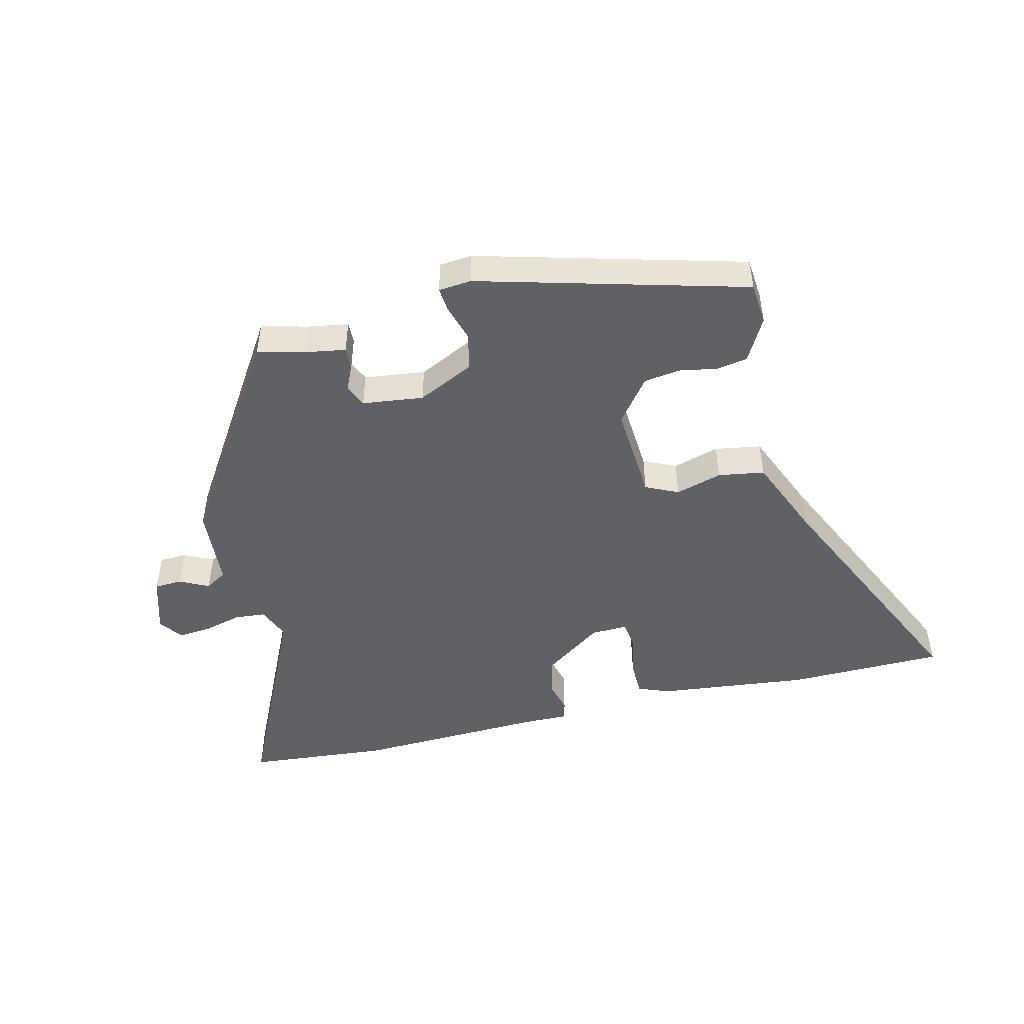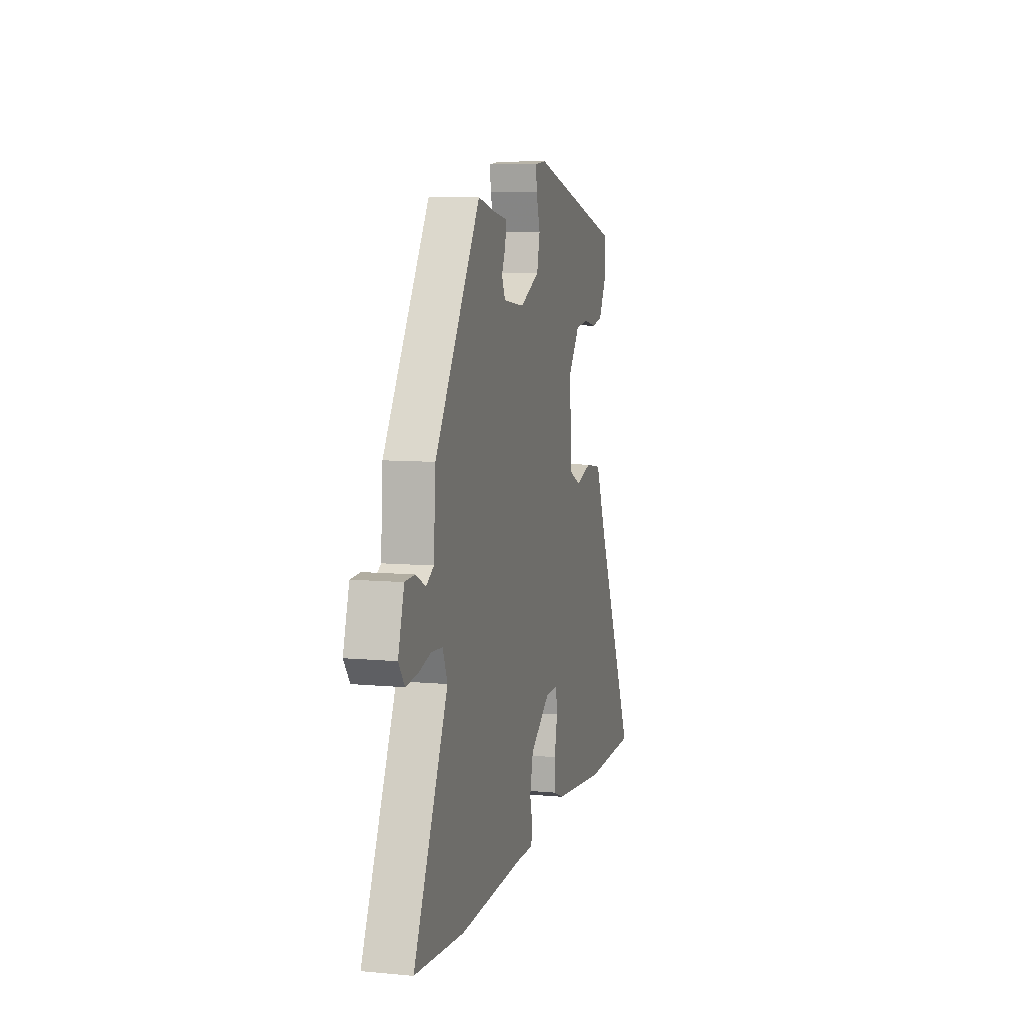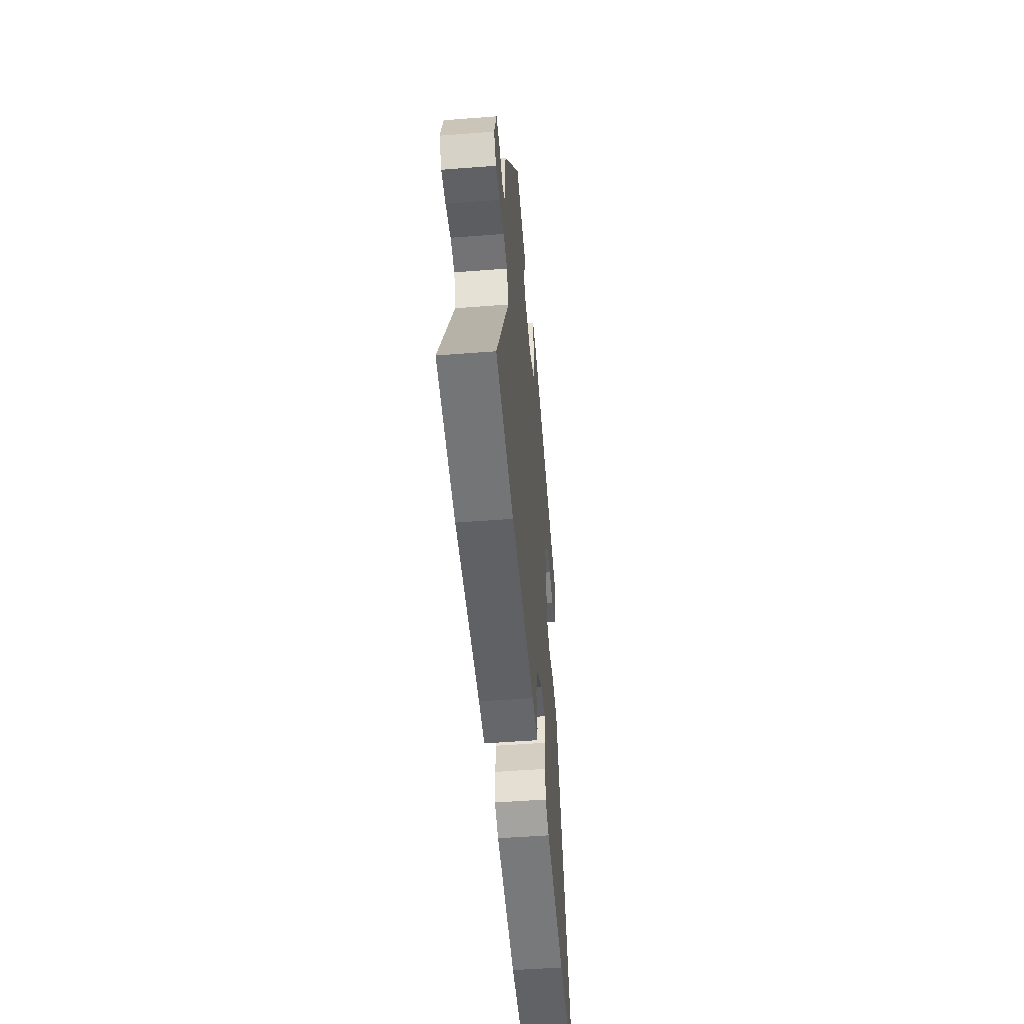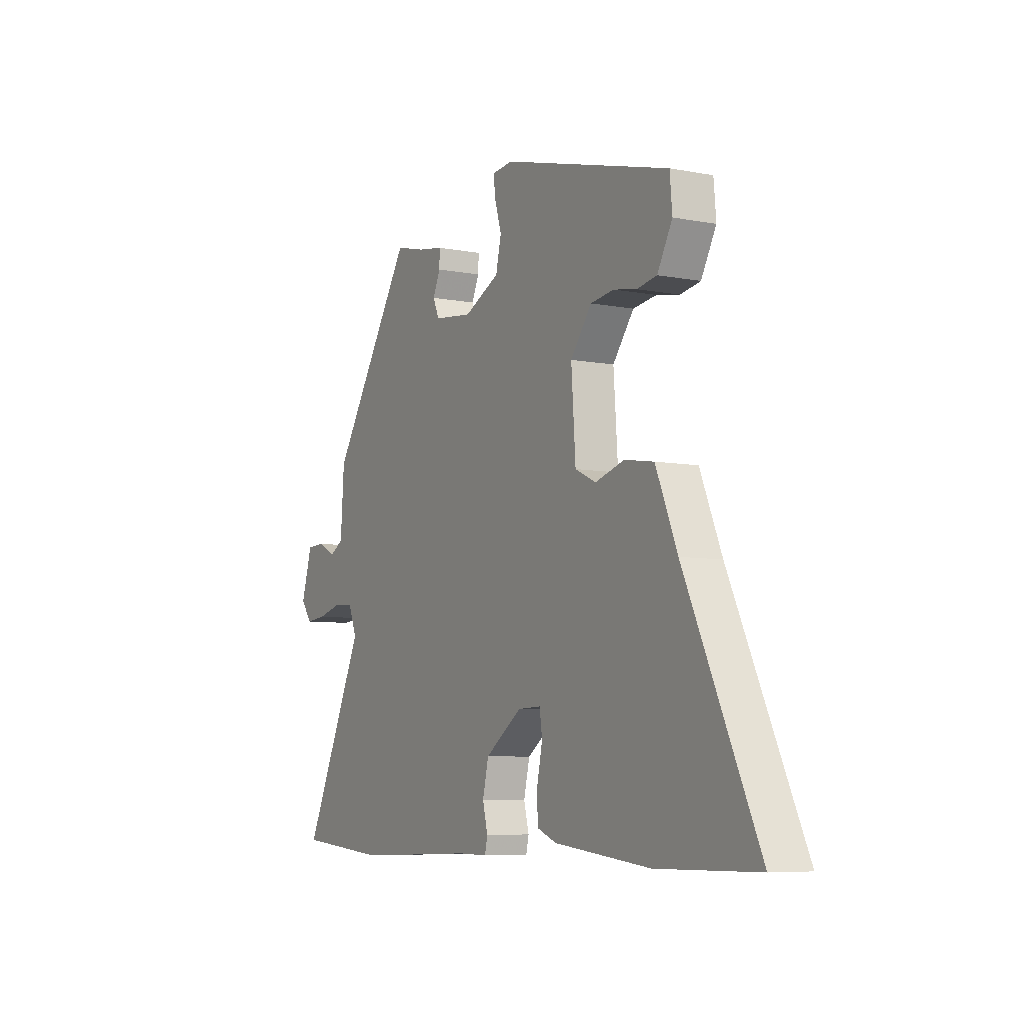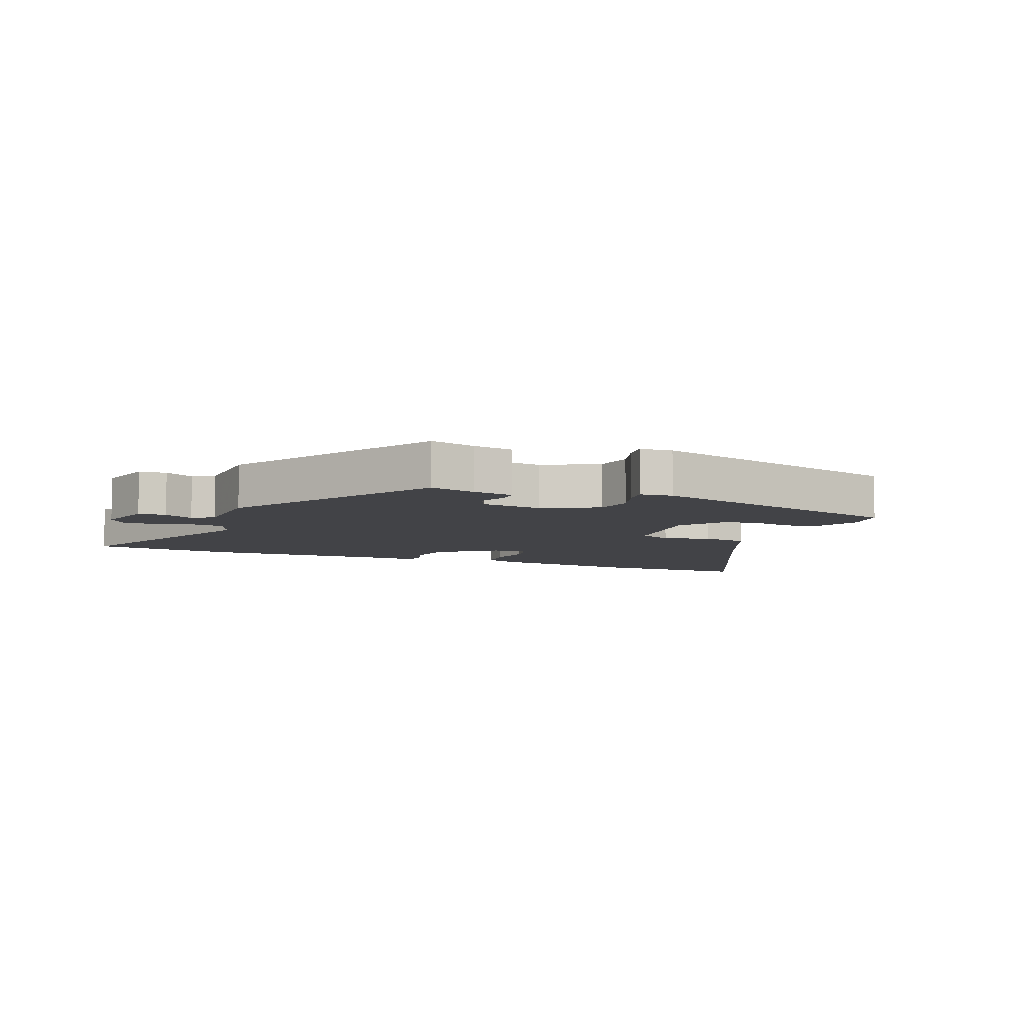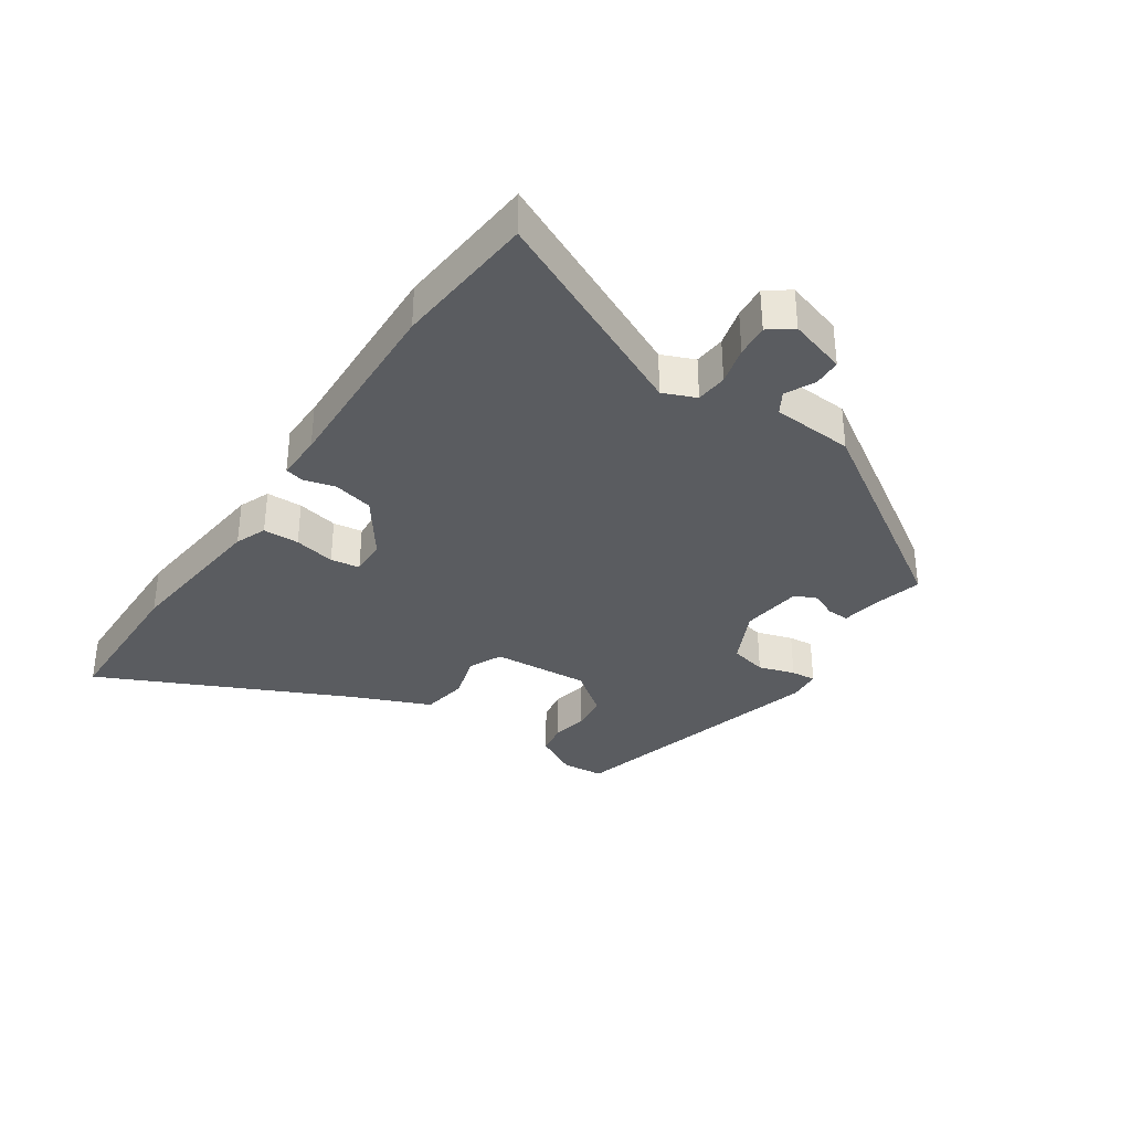
<metadata>
{"format":"obj","ext":"obj","renderer":"f3d","projection":"perspective","resolution":1024,"background":"white","views":[{"elev":-48.1,"azim":13.6,"up":"+Y"},{"elev":8.0,"azim":-75.6,"up":"+Z"},{"elev":-51.5,"azim":-85.2,"up":"+Z"},{"elev":-6.9,"azim":60.8,"up":"+Z"},{"elev":-7.4,"azim":-21.5,"up":"+Y"},{"elev":-34.2,"azim":-124.0,"up":"+Y"}]}
</metadata>
<code>
v -0.316 0.07 0.48
v -0.241 0.07 0.461
v -0.175 0.07 0.45
v -0.176 0.07 0.415
v -0.195 0.07 0.373
v -0.179 0.07 0.337
v -0.08 0.07 0.325
v 0.011 0.07 0.369
v 0.025 0.07 0.429
v 0.007 0.07 0.488
v 0.003 0.07 0.528
v 0.056 0.07 0.533
v 0.487 0.07 0.417
v 0.493 0.07 0.349
v 0.455 0.07 0.279
v 0.404 0.07 0.27
v 0.345 0.07 0.281
v 0.285 0.07 0.273
v 0.231 0.07 0.202
v 0.242 0.07 0.045
v 0.295 0.07 0.02
v 0.37 0.07 0.042
v 0.445 0.07 0.03
v 0.5 0.07 -0.101
v 0.686 0.07 -0.497
v 0.431 0.07 -0.501
v 0.184 0.07 -0.474
v 0.134 0.07 -0.454
v 0.133 0.07 -0.396
v 0.147 0.07 -0.33
v 0.14 0.07 -0.283
v 0.081 0.07 -0.285
v -0.013 0.07 -0.352
v -0.028 0.07 -0.416
v -0.015 0.07 -0.467
v -0.022 0.07 -0.497
v -0.097 0.07 -0.496
v -0.405 0.07 -0.508
v -0.636 0.07 -0.488
v -0.477 0.07 -0.148
v -0.499 0.07 -0.095
v -0.55 0.07 -0.091
v -0.611 0.07 -0.107
v -0.664 0.07 -0.112
v -0.692 0.07 -0.074
v -0.664 0.07 0.018
v -0.619 0.07 0.02
v -0.572 0.07 -0.003
v -0.537 0.07 0.018
v -0.528 0.07 0.149
v -0.316 0 0.48
v -0.241 0 0.461
v -0.175 0 0.45
v -0.176 0 0.415
v -0.195 0 0.373
v -0.179 0 0.337
v -0.08 0 0.325
v 0.011 0 0.369
v 0.025 0 0.429
v 0.007 0 0.488
v 0.003 0 0.528
v 0.056 0 0.533
v 0.487 0 0.417
v 0.493 0 0.349
v 0.455 0 0.279
v 0.404 0 0.27
v 0.345 0 0.281
v 0.285 0 0.273
v 0.231 0 0.202
v 0.242 0 0.045
v 0.295 0 0.02
v 0.37 0 0.042
v 0.445 0 0.03
v 0.5 0 -0.101
v 0.686 0 -0.497
v 0.431 0 -0.501
v 0.184 0 -0.474
v 0.134 0 -0.454
v 0.133 0 -0.396
v 0.147 0 -0.33
v 0.14 0 -0.283
v 0.081 0 -0.285
v -0.013 0 -0.352
v -0.028 0 -0.416
v -0.015 0 -0.467
v -0.022 0 -0.497
v -0.097 0 -0.496
v -0.405 0 -0.508
v -0.636 0 -0.488
v -0.477 0 -0.148
v -0.499 0 -0.095
v -0.55 0 -0.091
v -0.611 0 -0.107
v -0.664 0 -0.112
v -0.692 0 -0.074
v -0.664 0 0.018
v -0.619 0 0.02
v -0.572 0 -0.003
v -0.537 0 0.018
v -0.528 0 0.149
f 49 50 1 2
f 45 46 47 48
f 43 44 45 48
f 42 43 48 49
f 41 42 49 2
f 37 38 39 40
f 34 35 36 37
f 33 34 37 40
f 32 33 40 41
f 27 28 29 30
f 27 30 31
f 24 25 26 27
f 24 27 31
f 21 22 23 24
f 20 21 24 31
f 19 20 31 32
f 14 15 16 17
f 14 17 18
f 13 14 18
f 12 13 18
f 9 10 11 12
f 8 9 12 18
f 7 8 18 19
f 2 3 4 5
f 2 5 6
f 41 2 6
f 19 32 41
f 6 7 19 41
f 52 51 100 99
f 98 97 96 95
f 98 95 94 93
f 99 98 93 92
f 52 99 92 91
f 90 89 88 87
f 87 86 85 84
f 90 87 84 83
f 91 90 83 82
f 80 79 78 77
f 81 80 77
f 77 76 75 74
f 81 77 74
f 74 73 72 71
f 81 74 71 70
f 82 81 70 69
f 67 66 65 64
f 68 67 64
f 68 64 63
f 68 63 62
f 62 61 60 59
f 68 62 59 58
f 69 68 58 57
f 55 54 53 52
f 56 55 52
f 56 52 91
f 91 82 69
f 91 69 57 56
f 1 51 52 2
f 2 52 53 3
f 3 53 54 4
f 4 54 55 5
f 5 55 56 6
f 6 56 57 7
f 7 57 58 8
f 8 58 59 9
f 9 59 60 10
f 10 60 61 11
f 11 61 62 12
f 12 62 63 13
f 13 63 64 14
f 14 64 65 15
f 15 65 66 16
f 16 66 67 17
f 17 67 68 18
f 18 68 69 19
f 19 69 70 20
f 20 70 71 21
f 21 71 72 22
f 22 72 73 23
f 23 73 74 24
f 24 74 75 25
f 25 75 76 26
f 26 76 77 27
f 27 77 78 28
f 28 78 79 29
f 29 79 80 30
f 30 80 81 31
f 31 81 82 32
f 32 82 83 33
f 33 83 84 34
f 34 84 85 35
f 35 85 86 36
f 36 86 87 37
f 37 87 88 38
f 38 88 89 39
f 39 89 90 40
f 40 90 91 41
f 41 91 92 42
f 42 92 93 43
f 43 93 94 44
f 44 94 95 45
f 45 95 96 46
f 46 96 97 47
f 47 97 98 48
f 48 98 99 49
f 49 99 100 50
f 50 100 51 1

</code>
